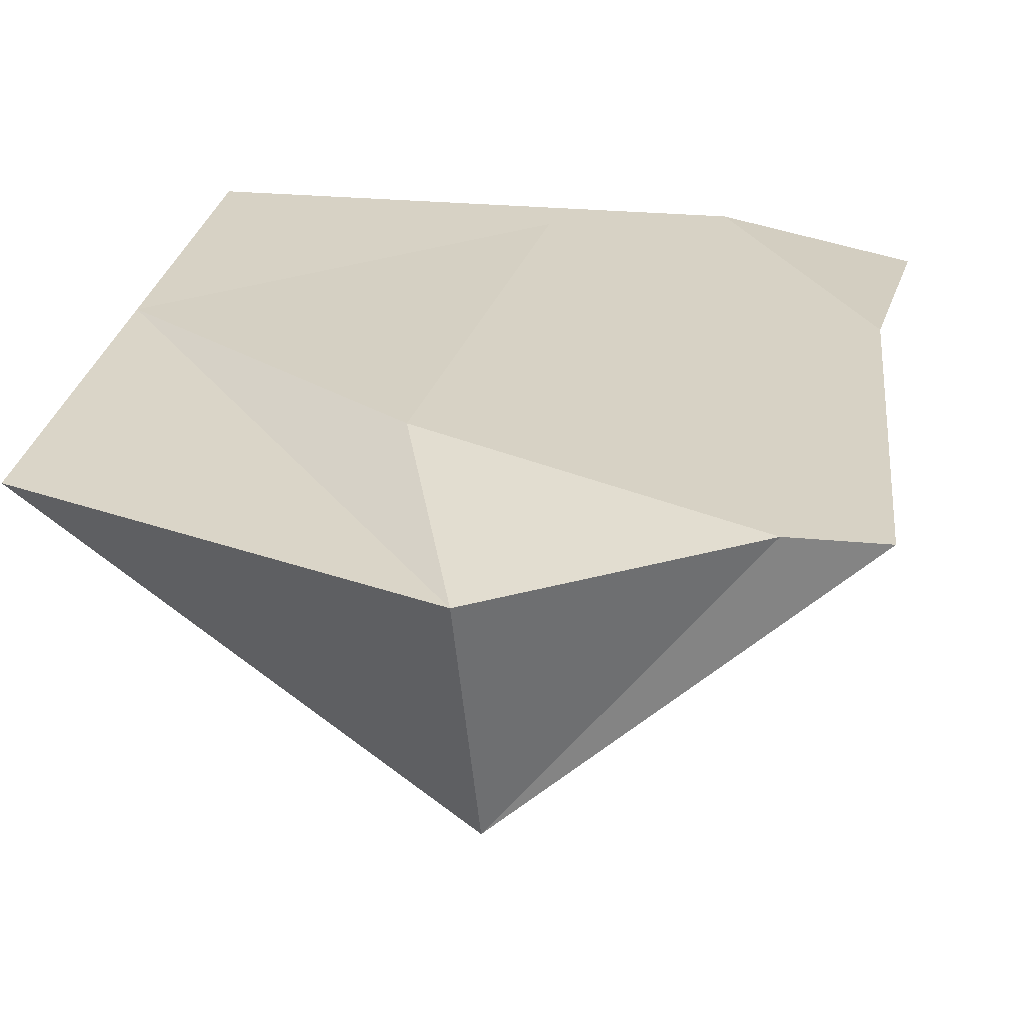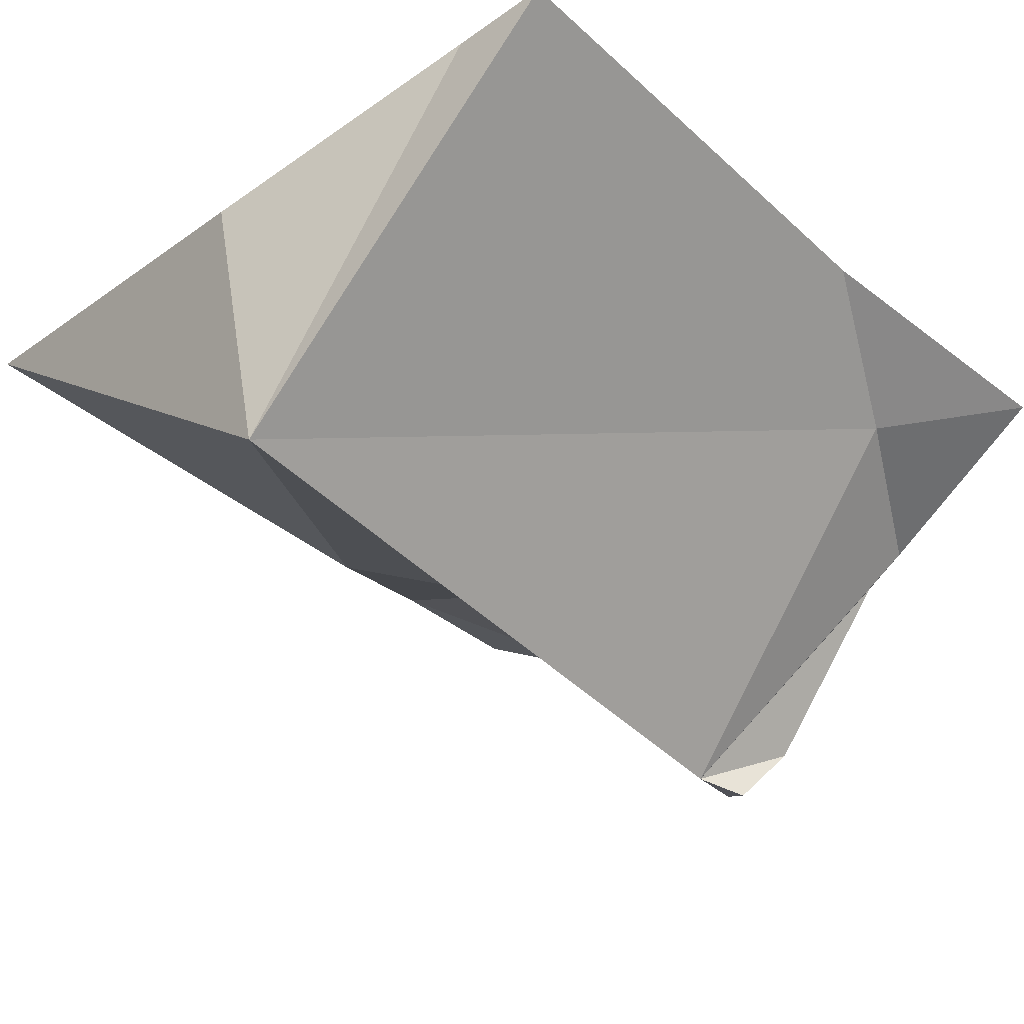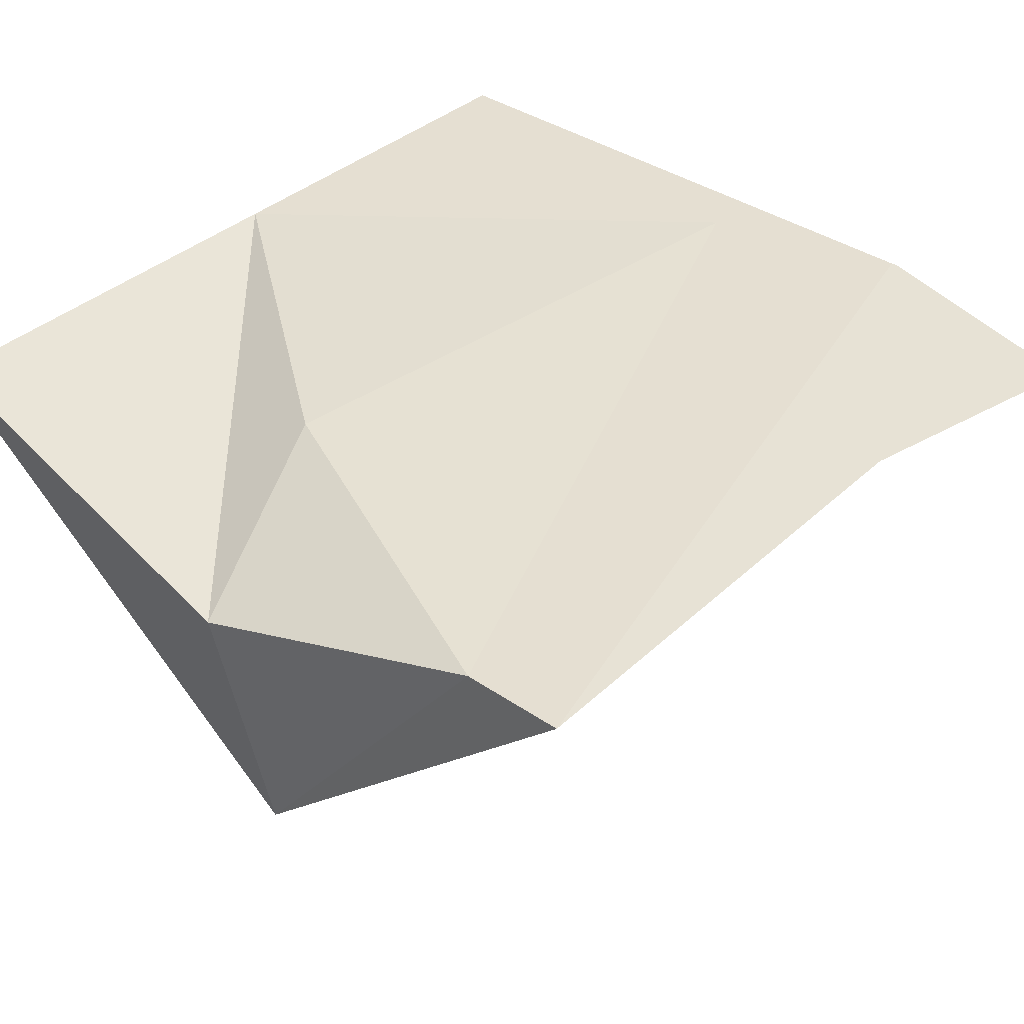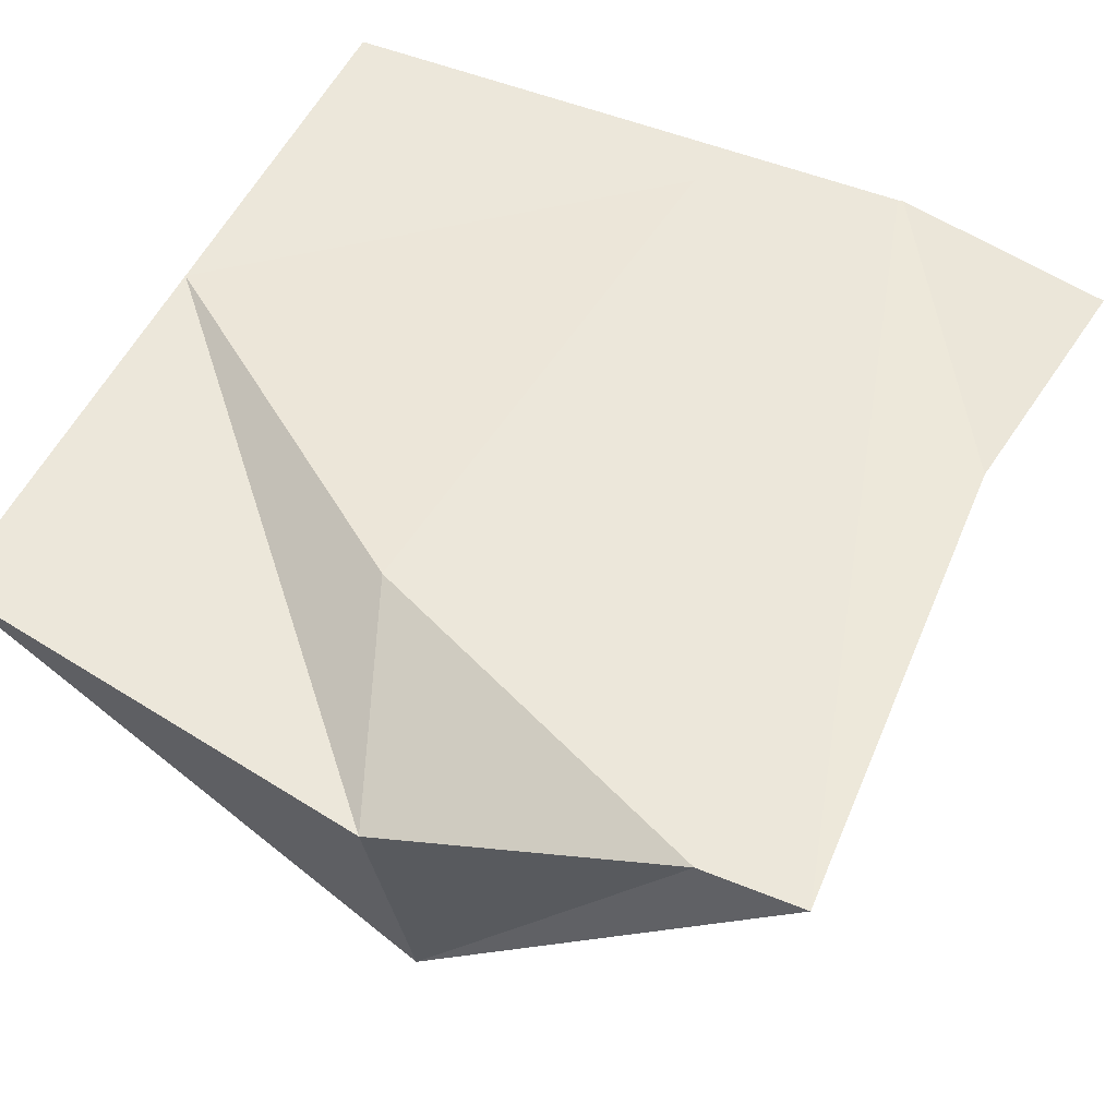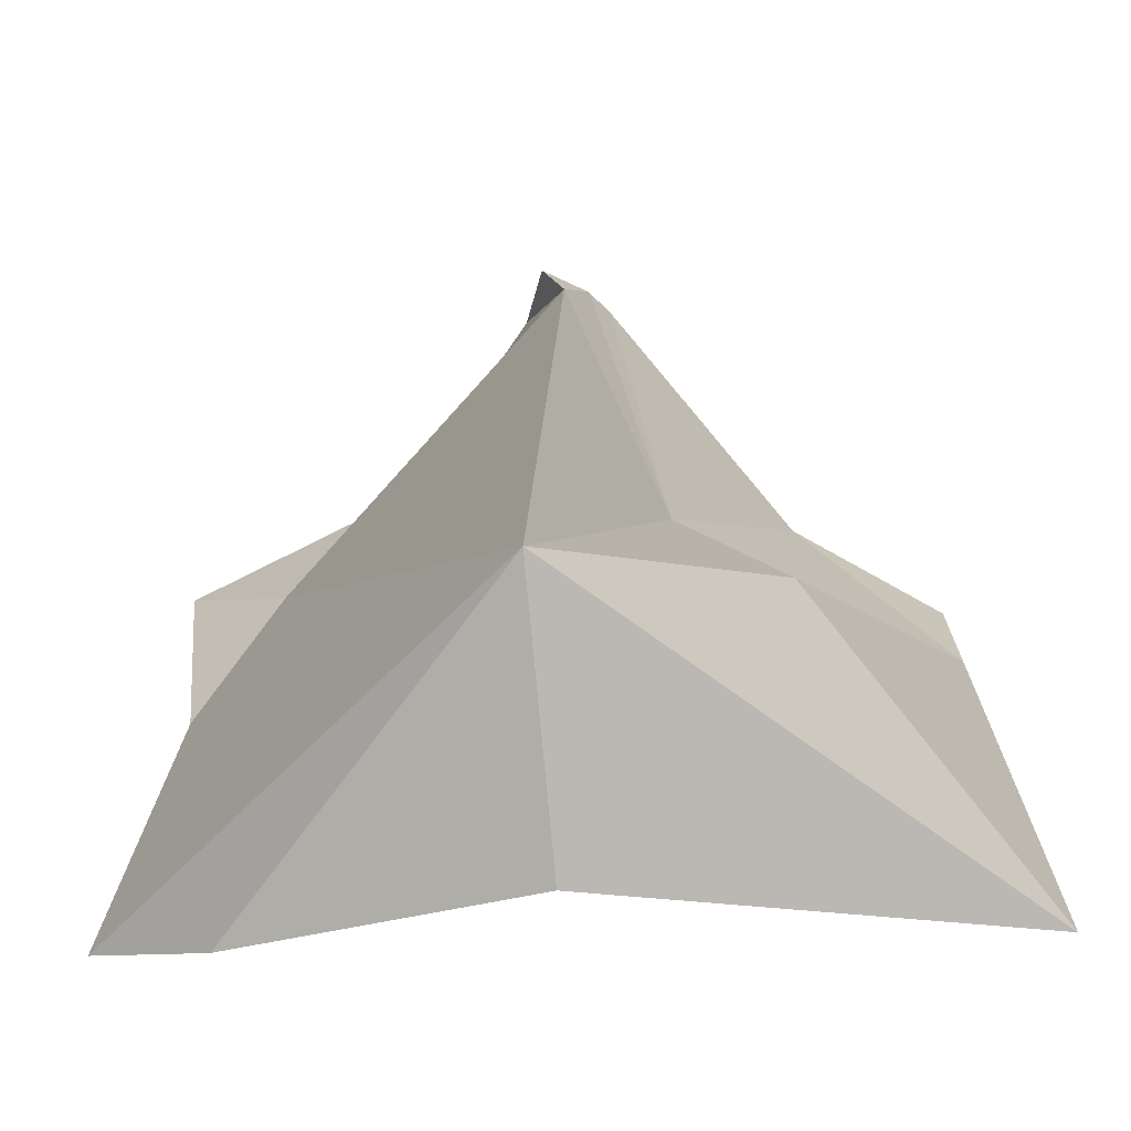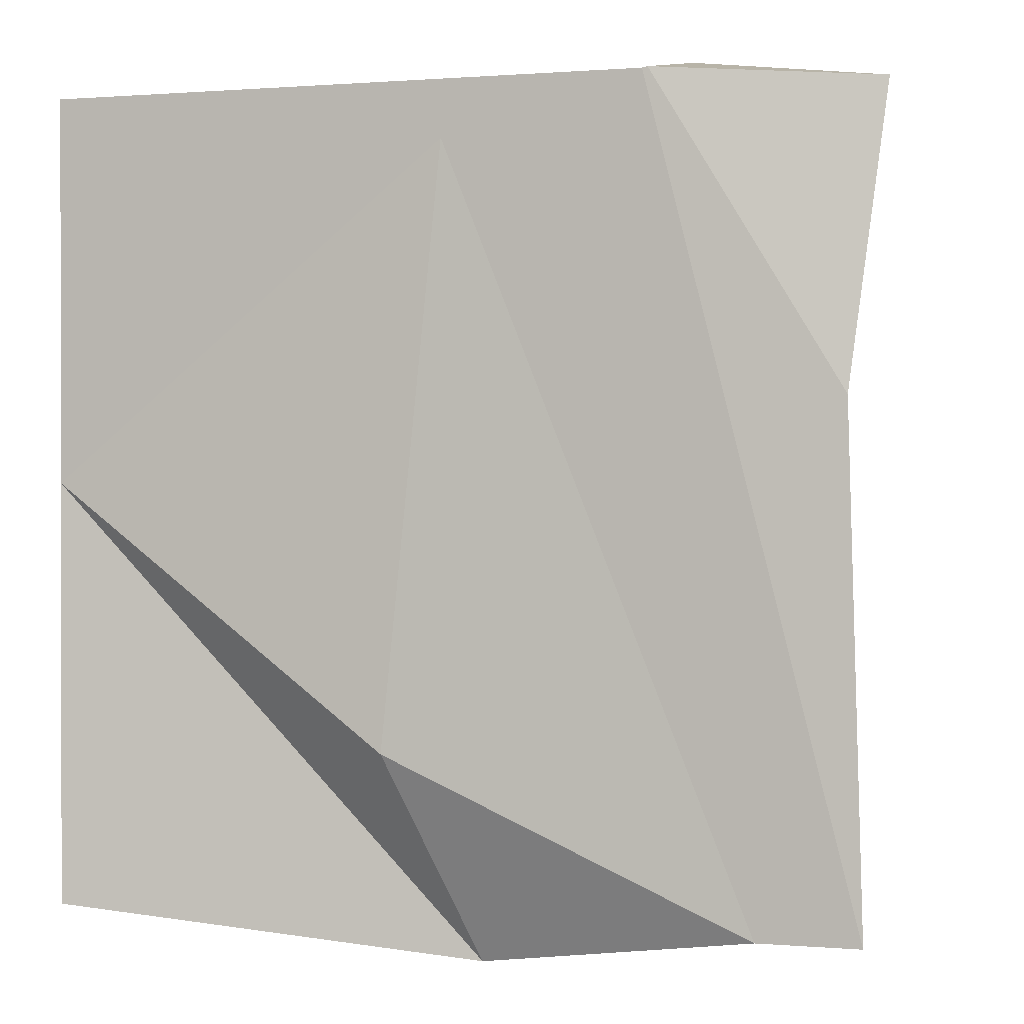
<metadata>
{"format":"obj","ext":"obj","renderer":"f3d","projection":"perspective","resolution":1024,"background":"white","views":[{"elev":27.3,"azim":8.5,"up":"+Z"},{"elev":-36.1,"azim":42.6,"up":"+Z"},{"elev":37.5,"azim":41.3,"up":"+Z"},{"elev":51.3,"azim":24.0,"up":"+Z"},{"elev":-72.3,"azim":-178.5,"up":"+Y"},{"elev":0.5,"azim":17.4,"up":"+Y"}]}
</metadata>
<code>
o Cube_Cube.001
v -0.125 -0.125 0.125
v 0.125 -0.125 0.125
v -0.125 0.125 0.125
v 0.1303 0.1215 0.1125
v 0.0117 -0.1255 0.01926
v 0.005703 0.1203 0.02251
v 0 0.125 0.125
v 0.005822 -0.1393 0.1034
v -0.01806 -0.07469 0.1278
v -0.125 0.005898 0.125
v -0.0001 0.1076 0.125
v 0.09405 -0.125 0.125
v 0.05401 0.1315 0.07611
v -0.07373 0.1263 0.09447
v -0.04024 0.116 0.08888
v 0.061 0.125 0.125
v -0.009081 0.01646 0.1264
v -0.01375 0.1252 0.01762
v 0.0144 0.1267 0.02029
v 0.008539 0.1084 -0.000921
v -0.006478 0.12 0.009001
v 0.00145 0.09395 0.002387
v -0.06258 -0.01691 0.06447
v -0.02928 0.02798 0.05971
v -0.125 0.07607 0.125
v 0.1201 0.03069 0.1226
v 0.06713 0.1328 0.08548
v 0.005353 0.01035 0.008814
v 0.09452 0.08212 0.09942
v 0.0677 0.01489 0.07346
v 0.06264 0.1254 0.1249
f 20 21 6
f 9 10 8
f 5 8 1
f 18 19 6
f 6 19 20
f 8 12 9
f 17 10 9
f 4 31 26
f 27 31 4
f 3 7 14
f 15 13 19
f 22 21 20
f 26 29 4
f 28 30 5
f 5 1 23
f 1 10 23
f 22 28 24
f 25 3 14
f 15 16 13
f 5 30 2
f 29 27 4
f 22 30 28
f 21 18 6
f 10 1 8
f 2 12 5
f 12 8 5
f 12 11 17
f 9 12 17
f 11 10 17
f 11 25 10
f 7 3 25
f 11 7 25
f 16 7 11
f 16 11 12
f 26 31 2
f 31 16 2
f 16 12 2
f 7 16 14
f 16 15 14
f 14 15 19
f 18 14 19
f 10 25 23
f 25 24 23
f 28 5 24
f 5 23 24
f 24 25 14
f 24 14 18
f 22 24 21
f 24 18 21
f 16 31 13
f 31 27 13
f 30 29 2
f 29 26 2
f 22 29 30
f 22 27 29
f 20 19 22
f 19 13 22
f 13 27 22

</code>
